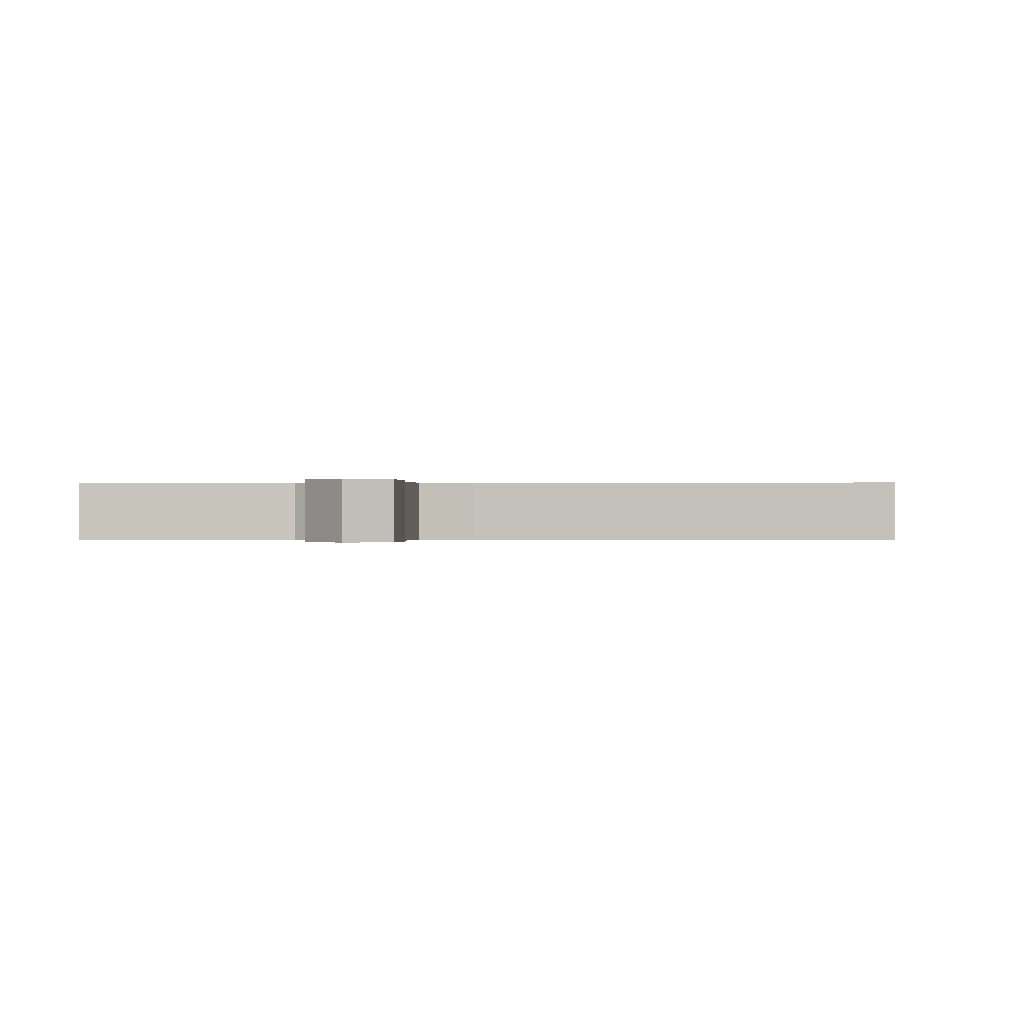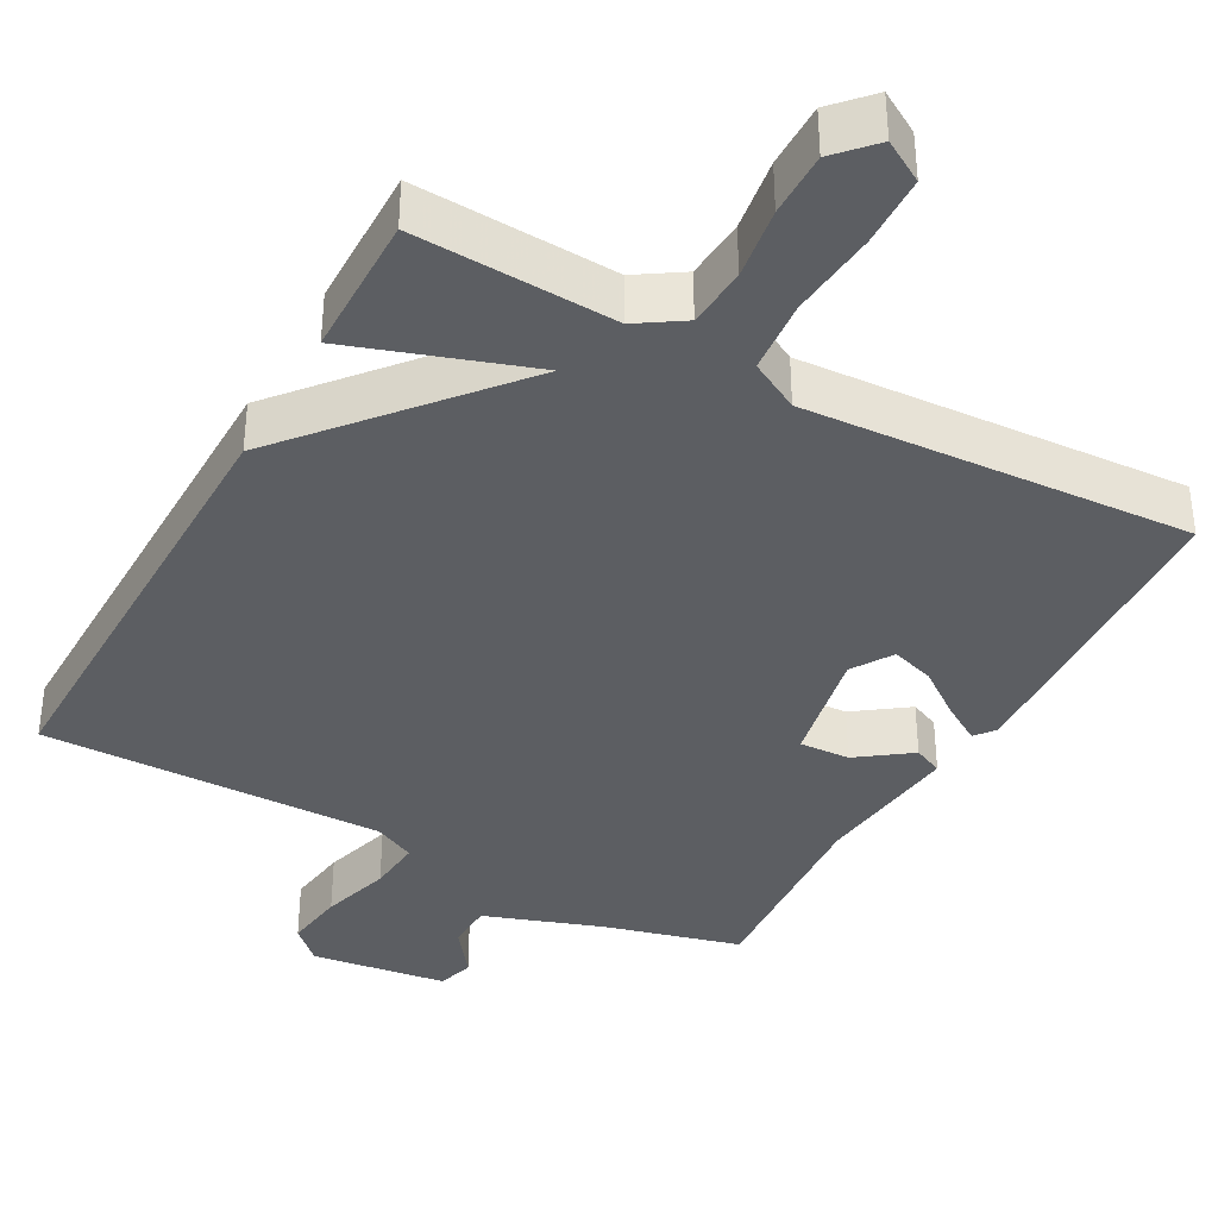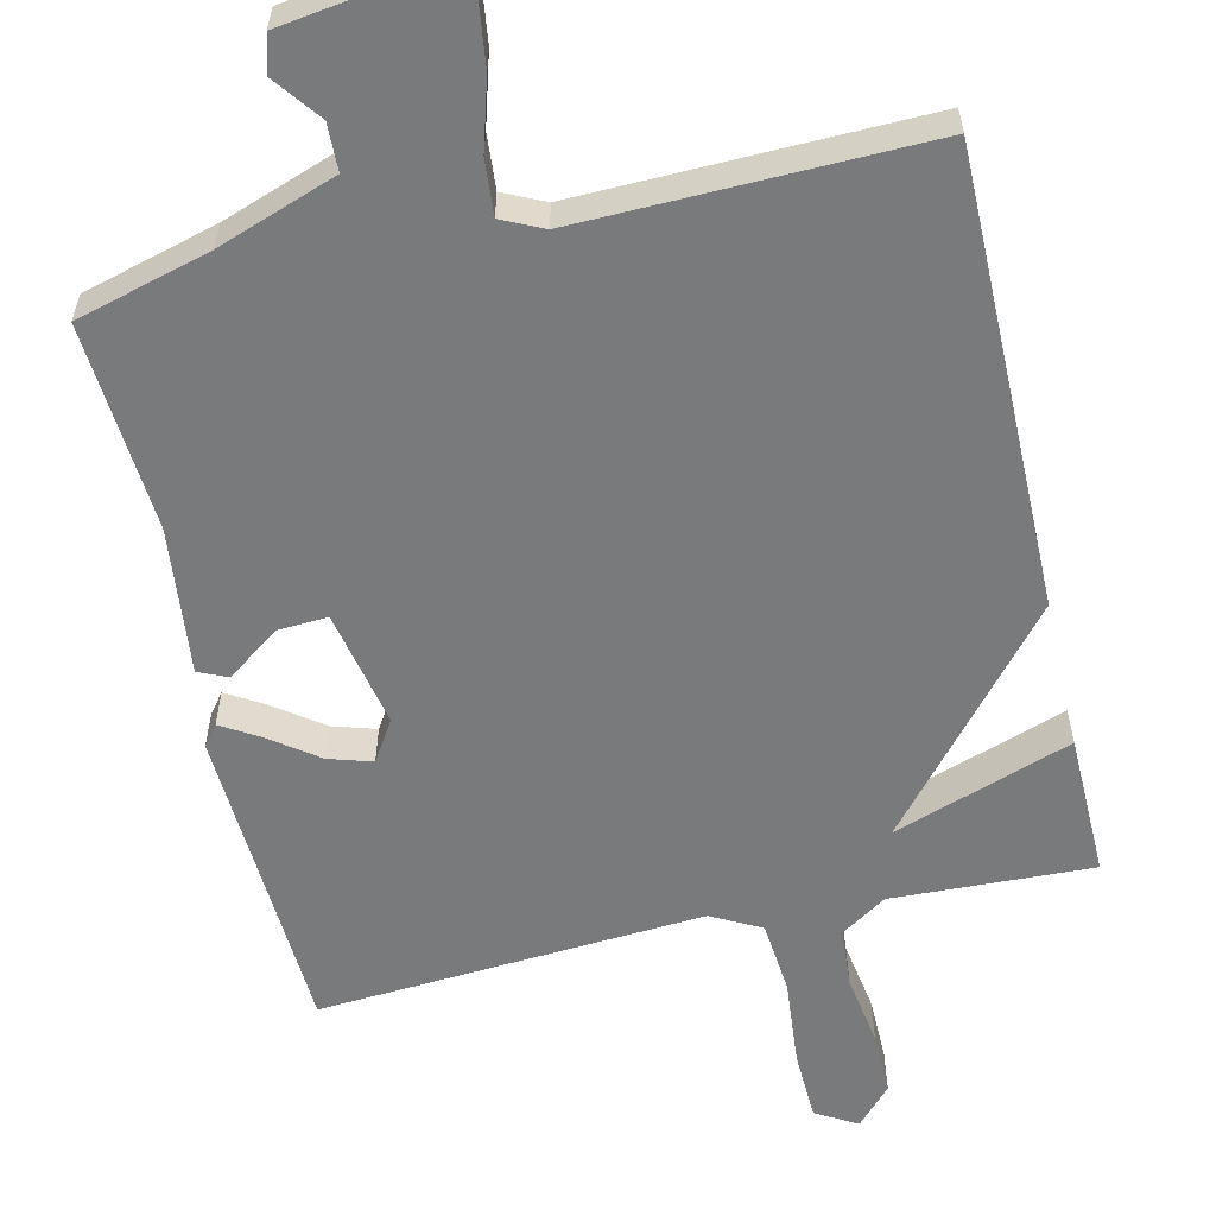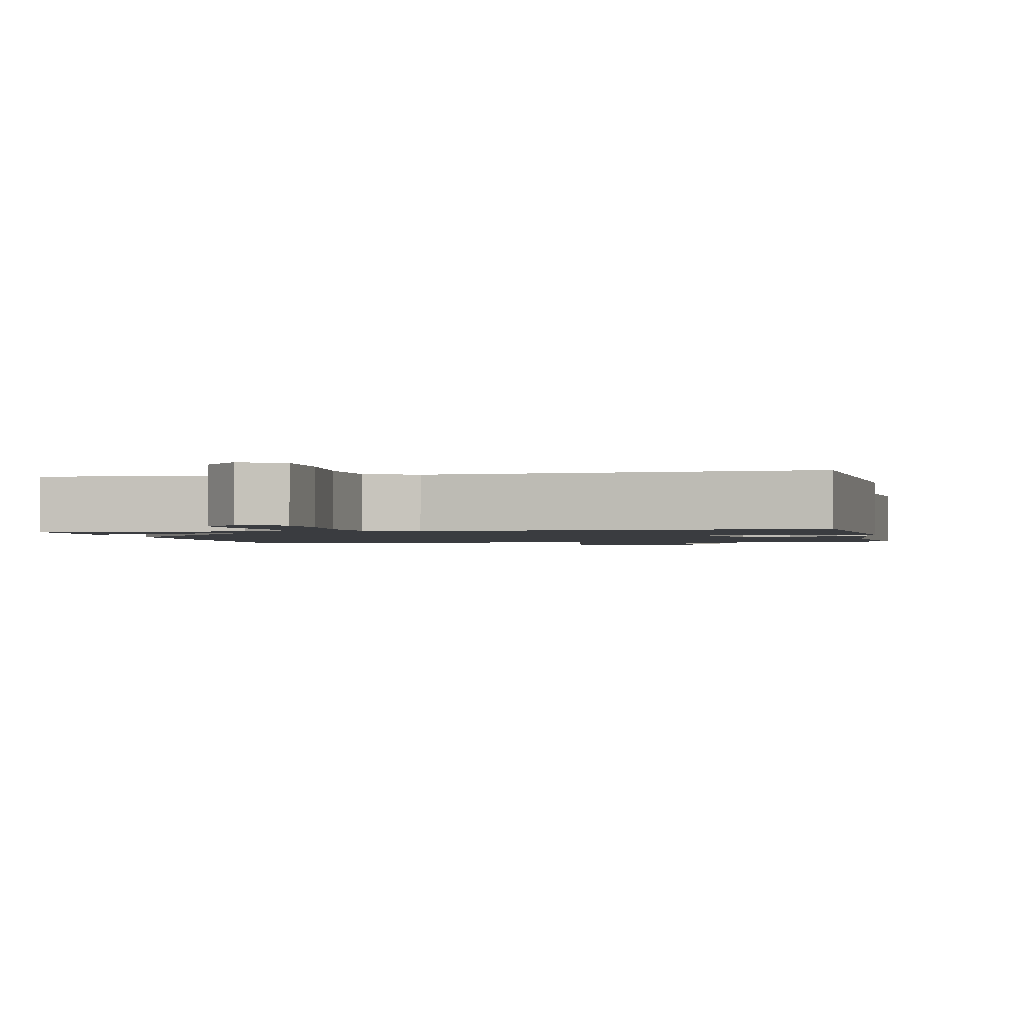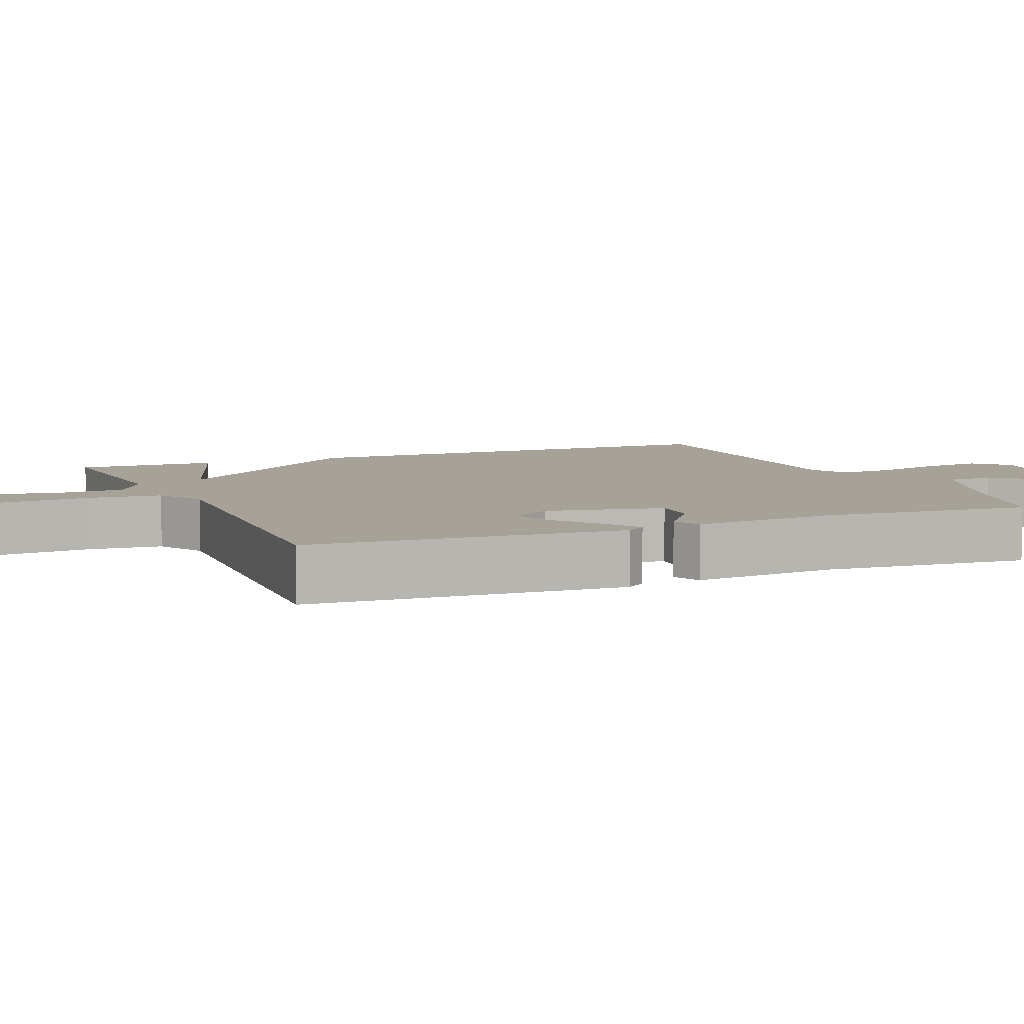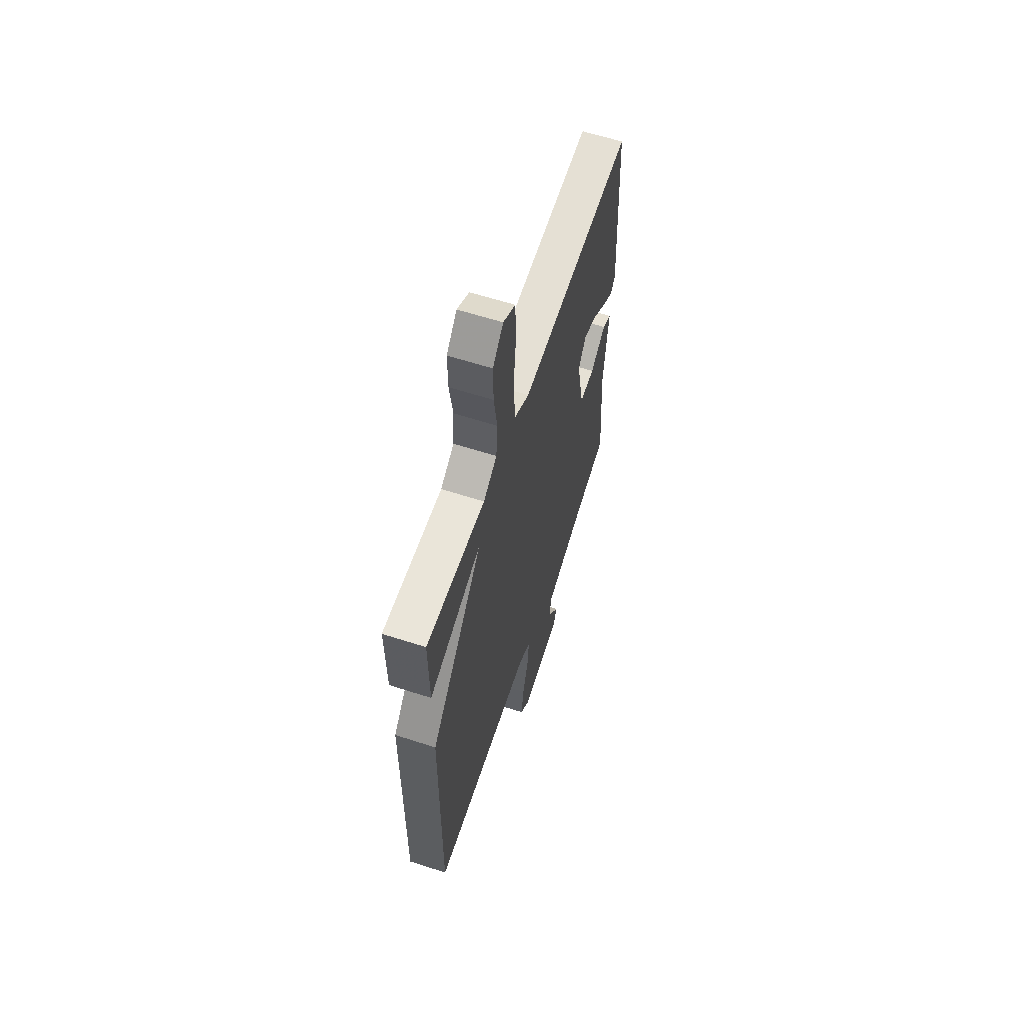
<metadata>
{"format":"obj","ext":"obj","renderer":"f3d","projection":"perspective","resolution":1024,"background":"white","views":[{"elev":-0.1,"azim":2.9,"up":"+Y"},{"elev":-37.8,"azim":-29.1,"up":"+Y"},{"elev":-58.0,"azim":-167.0,"up":"+Y"},{"elev":-1.5,"azim":11.7,"up":"+Y"},{"elev":6.6,"azim":67.0,"up":"+Y"},{"elev":61.0,"azim":-71.7,"up":"+Z"}]}
</metadata>
<code>
v -0.5 0.07 0.5
v -0.233 0.07 0.489
v -0.172 0.07 0.529
v -0.166 0.07 0.609
v -0.181 0.07 0.705
v -0.182 0.07 0.791
v -0.135 0.07 0.842
v -0.08 0.07 0.81
v -0.077 0.07 0.715
v -0.088 0.07 0.598
v -0.079 0.07 0.5
v -0.013 0.07 0.465
v 0.5 0.07 0.5
v 0.521 0.07 0.079
v 0.5 0.07 0.052
v 0.449 0.07 0.083
v 0.386 0.07 0.129
v 0.328 0.07 0.147
v 0.294 0.07 0.093
v 0.326 0.07 -0.064
v 0.393 0.07 -0.06
v 0.463 0.07 -0.009
v 0.502 0.07 -0.026
v 0.48 0.07 -0.223
v 0.5 0.07 -0.5
v 0.321 0.07 -0.549
v 0.163 0.07 -0.605
v 0.161 0.07 -0.668
v 0.208 0.07 -0.73
v 0.194 0.07 -0.779
v 0.013 0.07 -0.805
v -0.031 0.07 -0.763
v -0.02 0.07 -0.682
v 0.007 0.07 -0.589
v 0.013 0.07 -0.516
v -0.042 0.07 -0.49
v -0.5 0.07 -0.5
v -0.497 0.07 0.109
v -0.26 0.07 0.391
v -0.497 0.07 0.309
v -0.5 0 0.5
v -0.233 0 0.489
v -0.172 0 0.529
v -0.166 0 0.609
v -0.181 0 0.705
v -0.182 0 0.791
v -0.135 0 0.842
v -0.08 0 0.81
v -0.077 0 0.715
v -0.088 0 0.598
v -0.079 0 0.5
v -0.013 0 0.465
v 0.5 0 0.5
v 0.521 0 0.079
v 0.5 0 0.052
v 0.449 0 0.083
v 0.386 0 0.129
v 0.328 0 0.147
v 0.294 0 0.093
v 0.326 0 -0.064
v 0.393 0 -0.06
v 0.463 0 -0.009
v 0.502 0 -0.026
v 0.48 0 -0.223
v 0.5 0 -0.5
v 0.321 0 -0.549
v 0.163 0 -0.605
v 0.161 0 -0.668
v 0.208 0 -0.73
v 0.194 0 -0.779
v 0.013 0 -0.805
v -0.031 0 -0.763
v -0.02 0 -0.682
v 0.007 0 -0.589
v 0.013 0 -0.516
v -0.042 0 -0.49
v -0.5 0 -0.5
v -0.497 0 0.109
v -0.26 0 0.391
v -0.497 0 0.309
f 39 40 1 2
f 36 37 38 39
f 39 2 3
f 36 39 3
f 35 36 3
f 32 33 34
f 31 32 34
f 30 31 34
f 29 30 34
f 28 29 34
f 27 28 34 35
f 35 3 4
f 27 35 4
f 26 27 4
f 24 25 26
f 23 24 26
f 22 23 26
f 21 22 26
f 20 21 26
f 19 20 26
f 15 16 17
f 14 15 17
f 13 14 17
f 12 13 17
f 11 12 17 18
f 8 9 10
f 7 8 10
f 6 7 10
f 5 6 10
f 4 5 10
f 4 10 11
f 26 4 11
f 19 26 11
f 11 18 19
f 42 41 80 79
f 79 78 77 76
f 43 42 79
f 43 79 76
f 43 76 75
f 74 73 72
f 74 72 71
f 74 71 70
f 74 70 69
f 74 69 68
f 75 74 68 67
f 44 43 75
f 44 75 67
f 44 67 66
f 66 65 64
f 66 64 63
f 66 63 62
f 66 62 61
f 66 61 60
f 66 60 59
f 57 56 55
f 57 55 54
f 57 54 53
f 57 53 52
f 58 57 52 51
f 50 49 48
f 50 48 47
f 50 47 46
f 50 46 45
f 50 45 44
f 51 50 44
f 51 44 66
f 51 66 59
f 59 58 51
f 1 41 42 2
f 2 42 43 3
f 3 43 44 4
f 4 44 45 5
f 5 45 46 6
f 6 46 47 7
f 7 47 48 8
f 8 48 49 9
f 9 49 50 10
f 10 50 51 11
f 11 51 52 12
f 12 52 53 13
f 13 53 54 14
f 14 54 55 15
f 15 55 56 16
f 16 56 57 17
f 17 57 58 18
f 18 58 59 19
f 19 59 60 20
f 20 60 61 21
f 21 61 62 22
f 22 62 63 23
f 23 63 64 24
f 24 64 65 25
f 25 65 66 26
f 26 66 67 27
f 27 67 68 28
f 28 68 69 29
f 29 69 70 30
f 30 70 71 31
f 31 71 72 32
f 32 72 73 33
f 33 73 74 34
f 34 74 75 35
f 35 75 76 36
f 36 76 77 37
f 37 77 78 38
f 38 78 79 39
f 39 79 80 40
f 40 80 41 1

</code>
